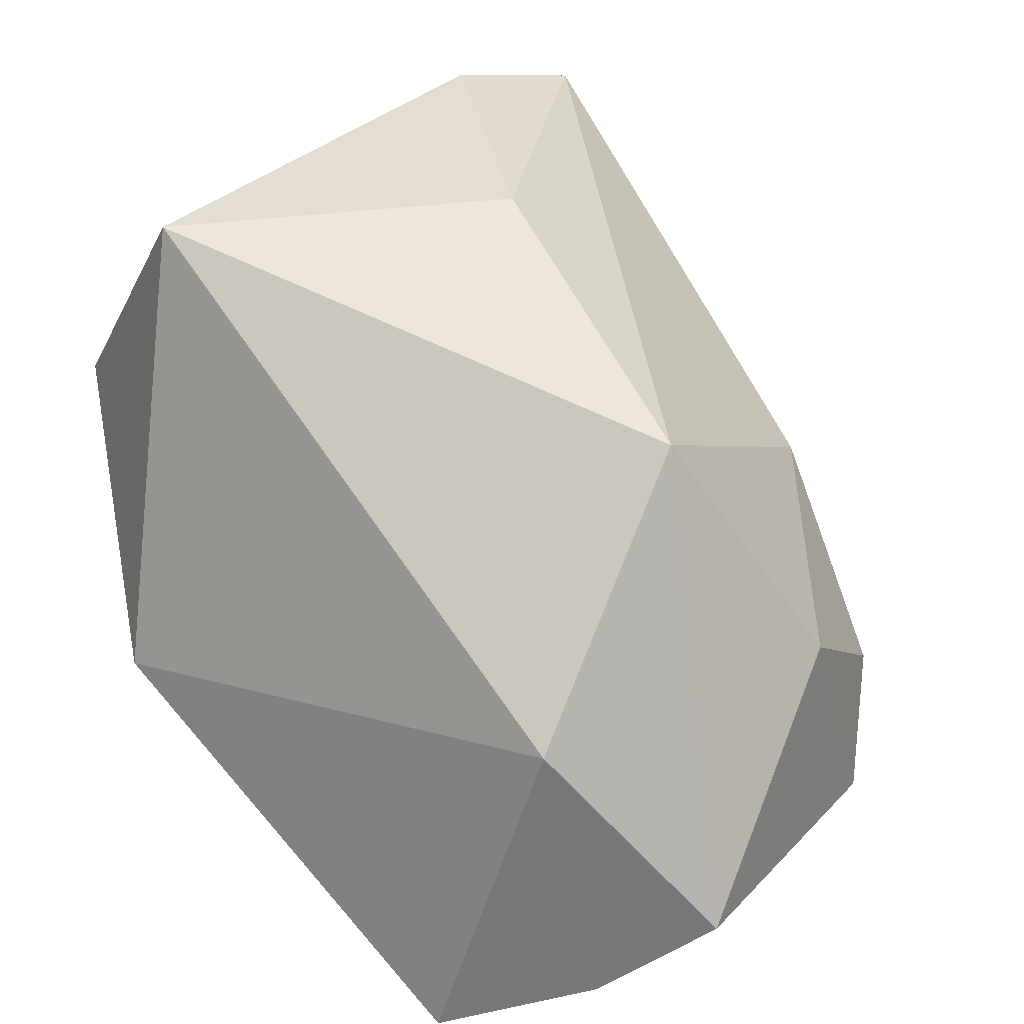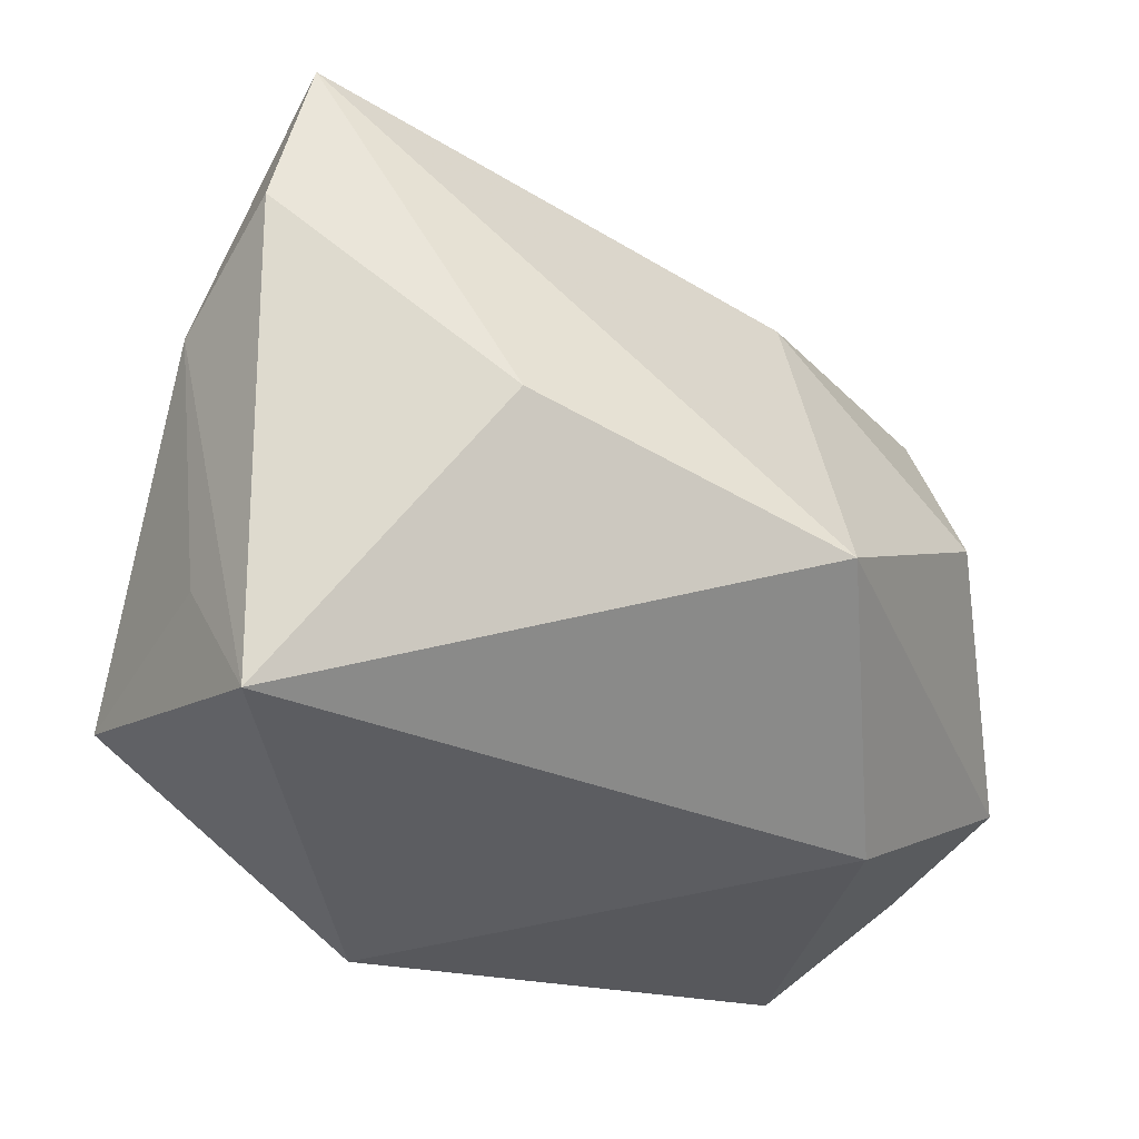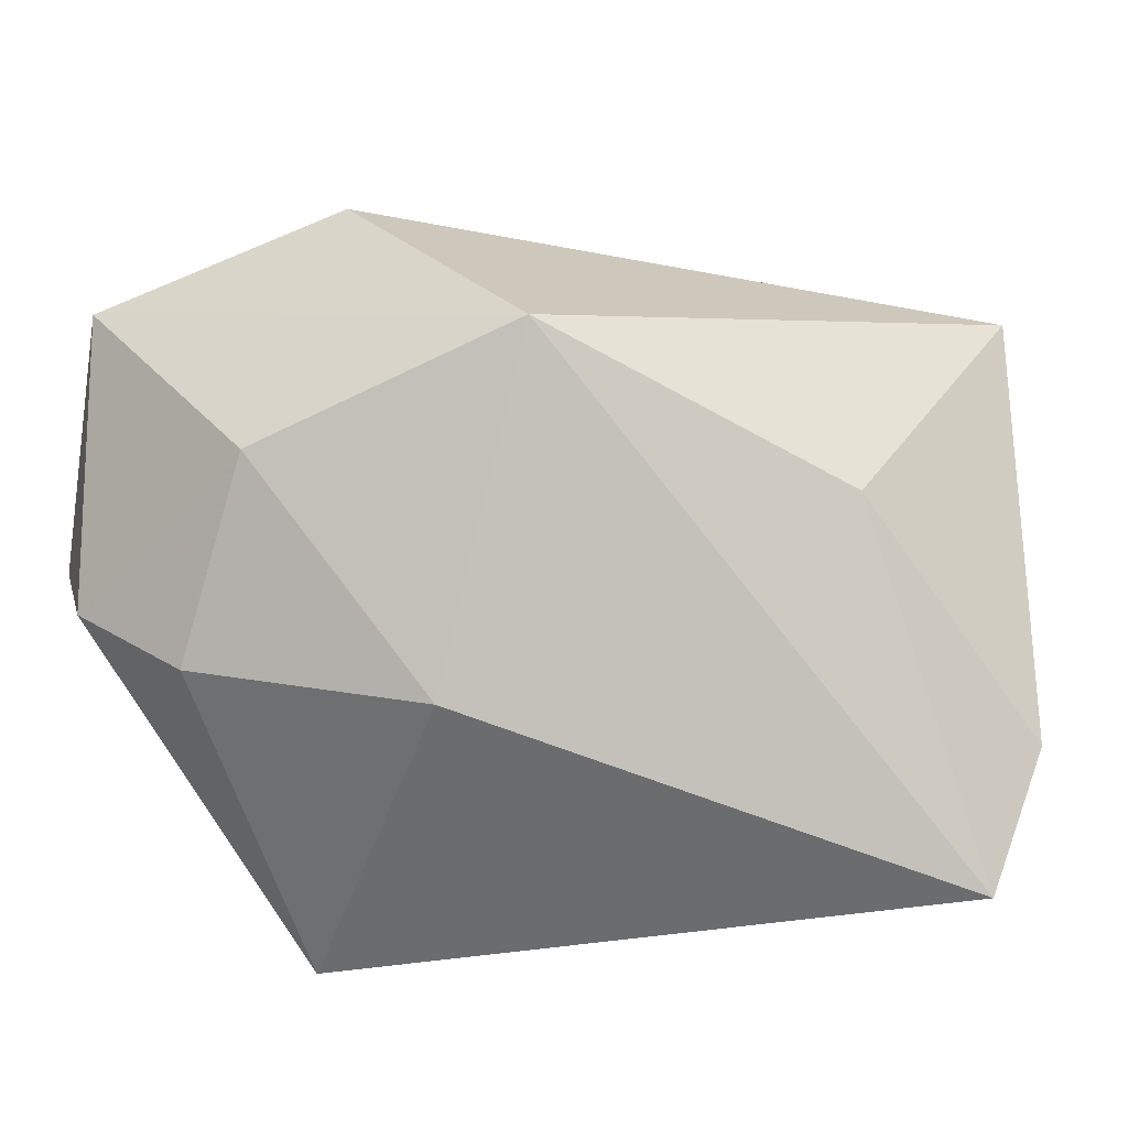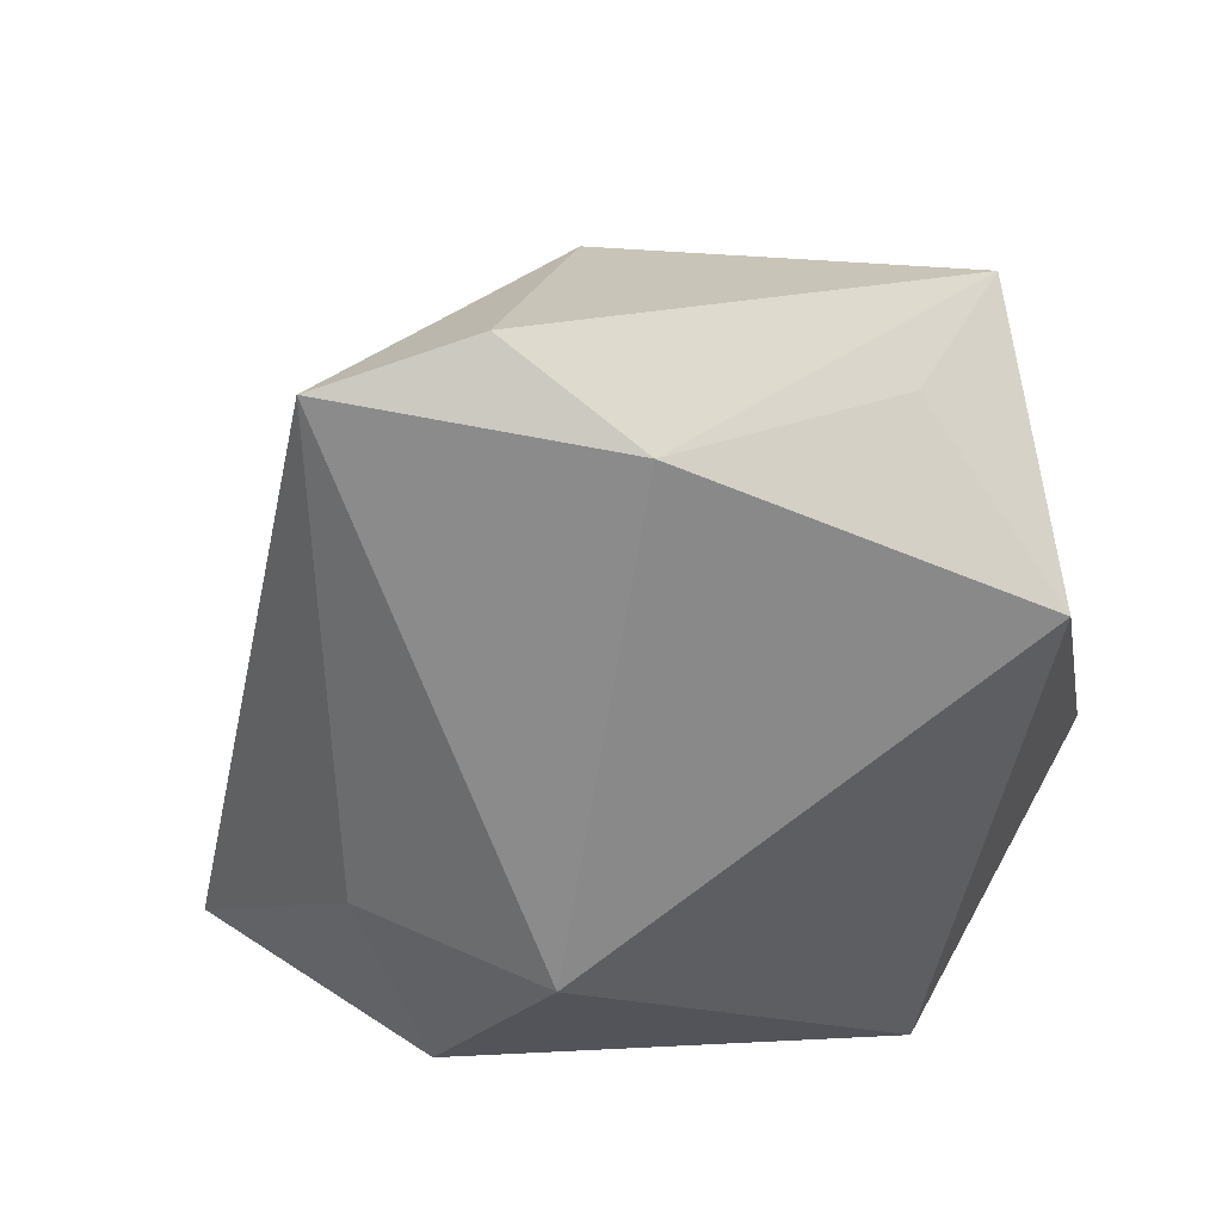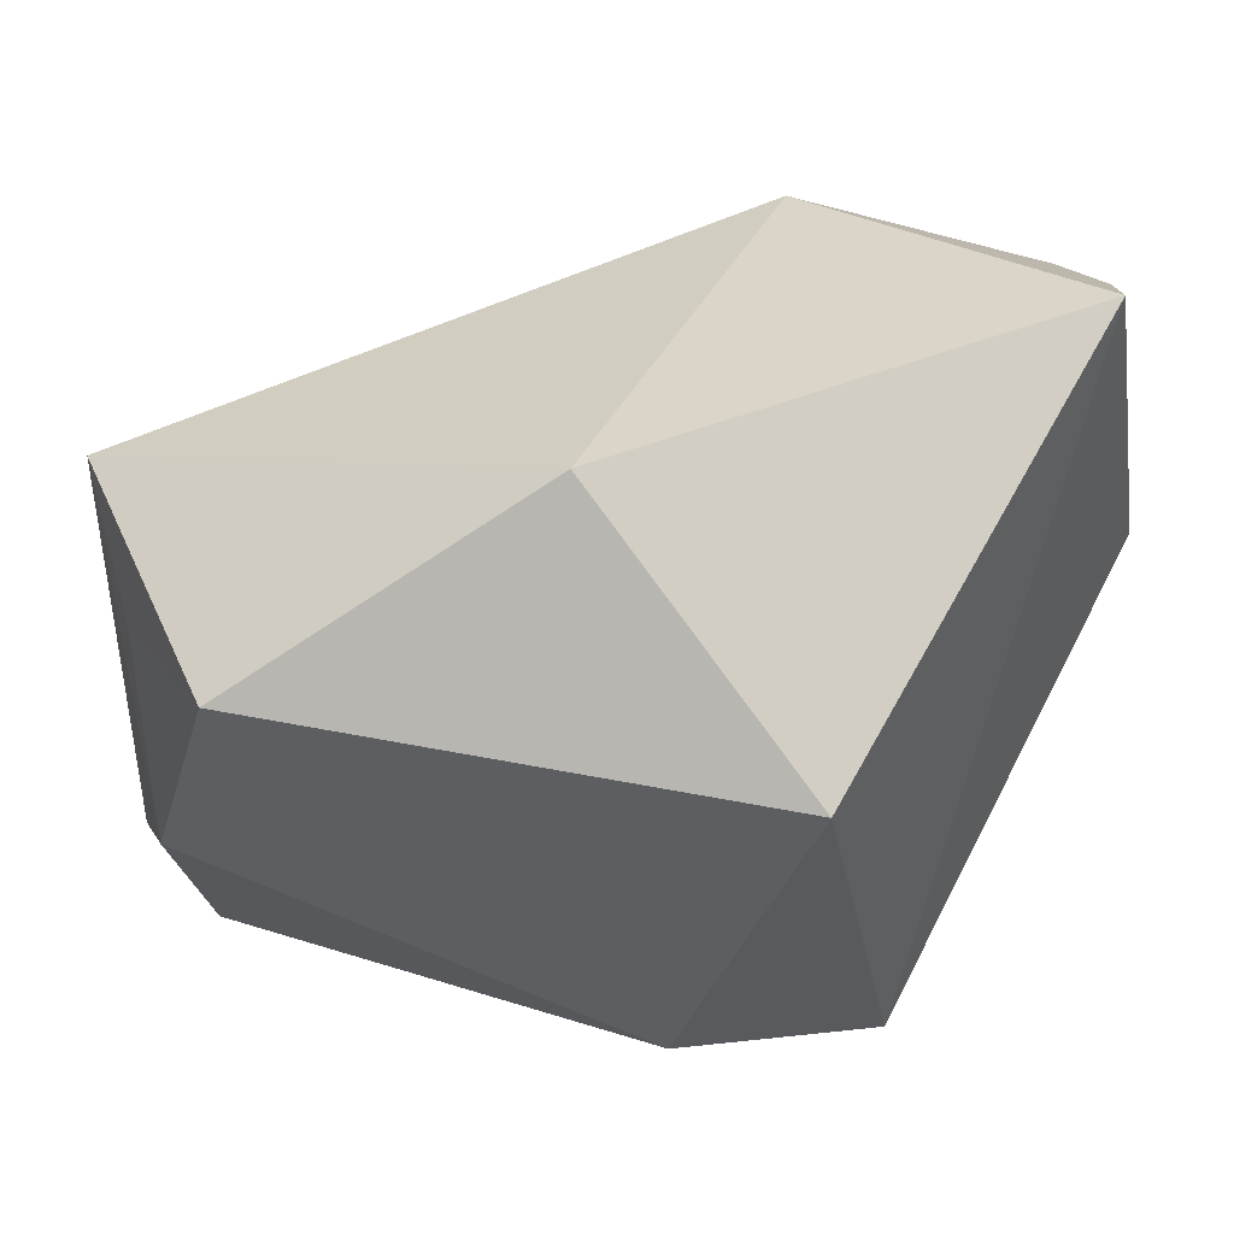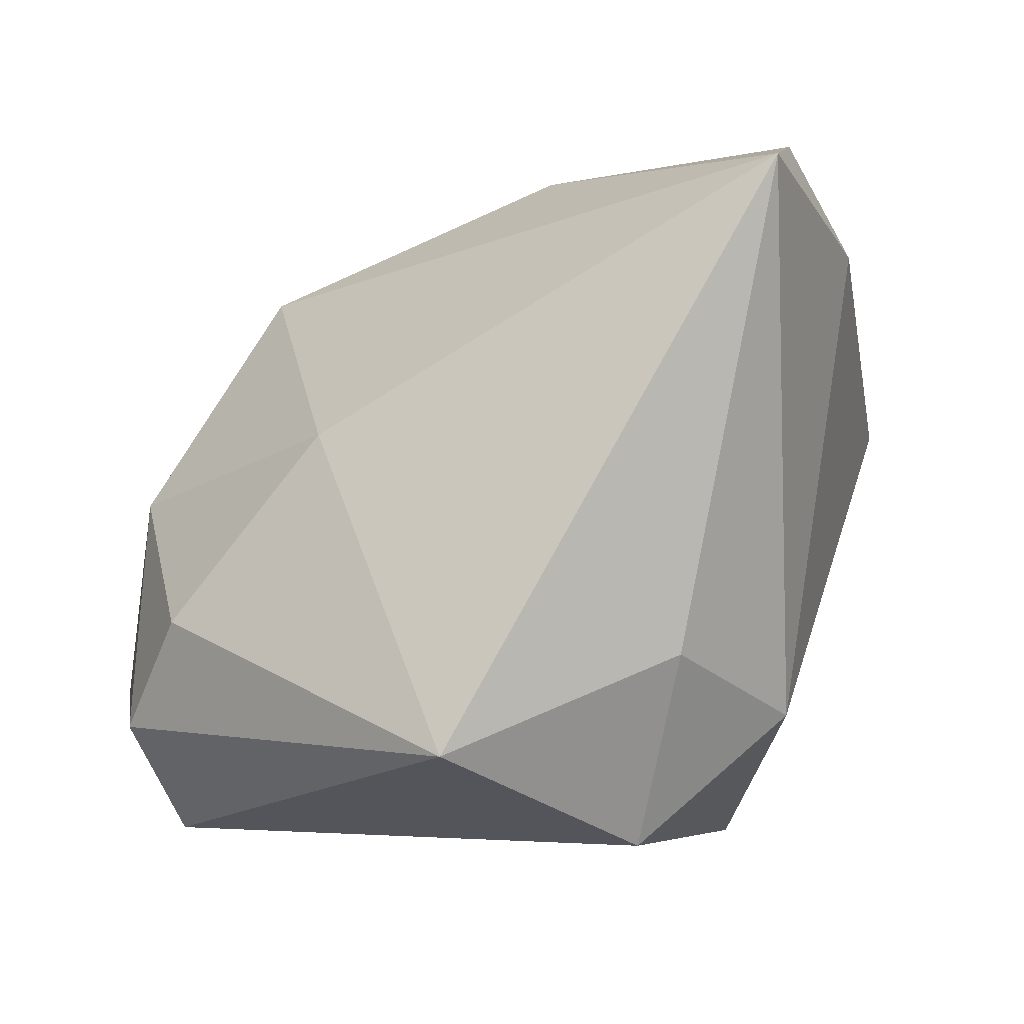
<metadata>
{"format":"obj","ext":"obj","renderer":"f3d","projection":"perspective","resolution":1024,"background":"white","views":[{"elev":36.0,"azim":-139.6,"up":"+Z"},{"elev":71.3,"azim":-179.3,"up":"+Z"},{"elev":-27.5,"azim":-42.2,"up":"+Y"},{"elev":20.1,"azim":64.8,"up":"+Z"},{"elev":44.0,"azim":122.2,"up":"+Y"},{"elev":-5.2,"azim":-2.6,"up":"+Z"}]}
</metadata>
<code>
v 0.002742 -0.006529 0.04085
v -0.01034 -0.04084 -0.02387
v 0.02709 -0.02561 0.04085
v 0.01047 -0.02561 -0.03325
v 0.03538 -0.01494 0.03101
v 0.02061 0.03787 -0.005881
v 0.0443 0.01985 0.01504
v -0.02856 0.005481 0.02867
v 0.02343 -0.04084 0.0364
v -0.03849 -0.02056 -0.009917
v 0.01403 -0.03476 -0.01369
v 0.02686 0.02231 0.04085
v -0.04367 -0.01237 -0.02095
v -0.02292 -0.02596 0.009498
v 0.02702 -0.02015 -0.01972
v 0.03305 0.01096 0.03301
v 0.02547 0.01746 -0.03345
v -0.04267 -0.003838 0.003955
v -0.03759 0.027 -0.02689
v -0.03147 0.0288 0.00387
v -0.04732 0.01923 -0.01729
v -0.02393 0.03731 -0.03333
v -0.03849 -0.001804 -0.0322
f 1 12 8
f 3 12 1
f 8 12 20
f 9 14 2
f 3 1 9
f 8 14 9
f 9 1 8
f 17 15 4
f 2 23 4
f 22 23 19
f 19 20 22
f 17 4 22
f 22 4 23
f 2 14 10
f 15 9 11
f 11 4 15
f 11 9 2
f 2 4 11
f 7 15 17
f 13 23 2
f 2 10 13
f 18 14 8
f 18 10 14
f 18 13 10
f 3 9 5
f 5 12 3
f 5 9 15
f 15 7 5
f 12 7 6
f 6 20 12
f 6 22 20
f 17 22 6
f 6 7 17
f 13 18 21
f 19 23 21
f 23 13 21
f 21 20 19
f 8 20 21
f 21 18 8
f 16 7 12
f 12 5 16
f 16 5 7

</code>
